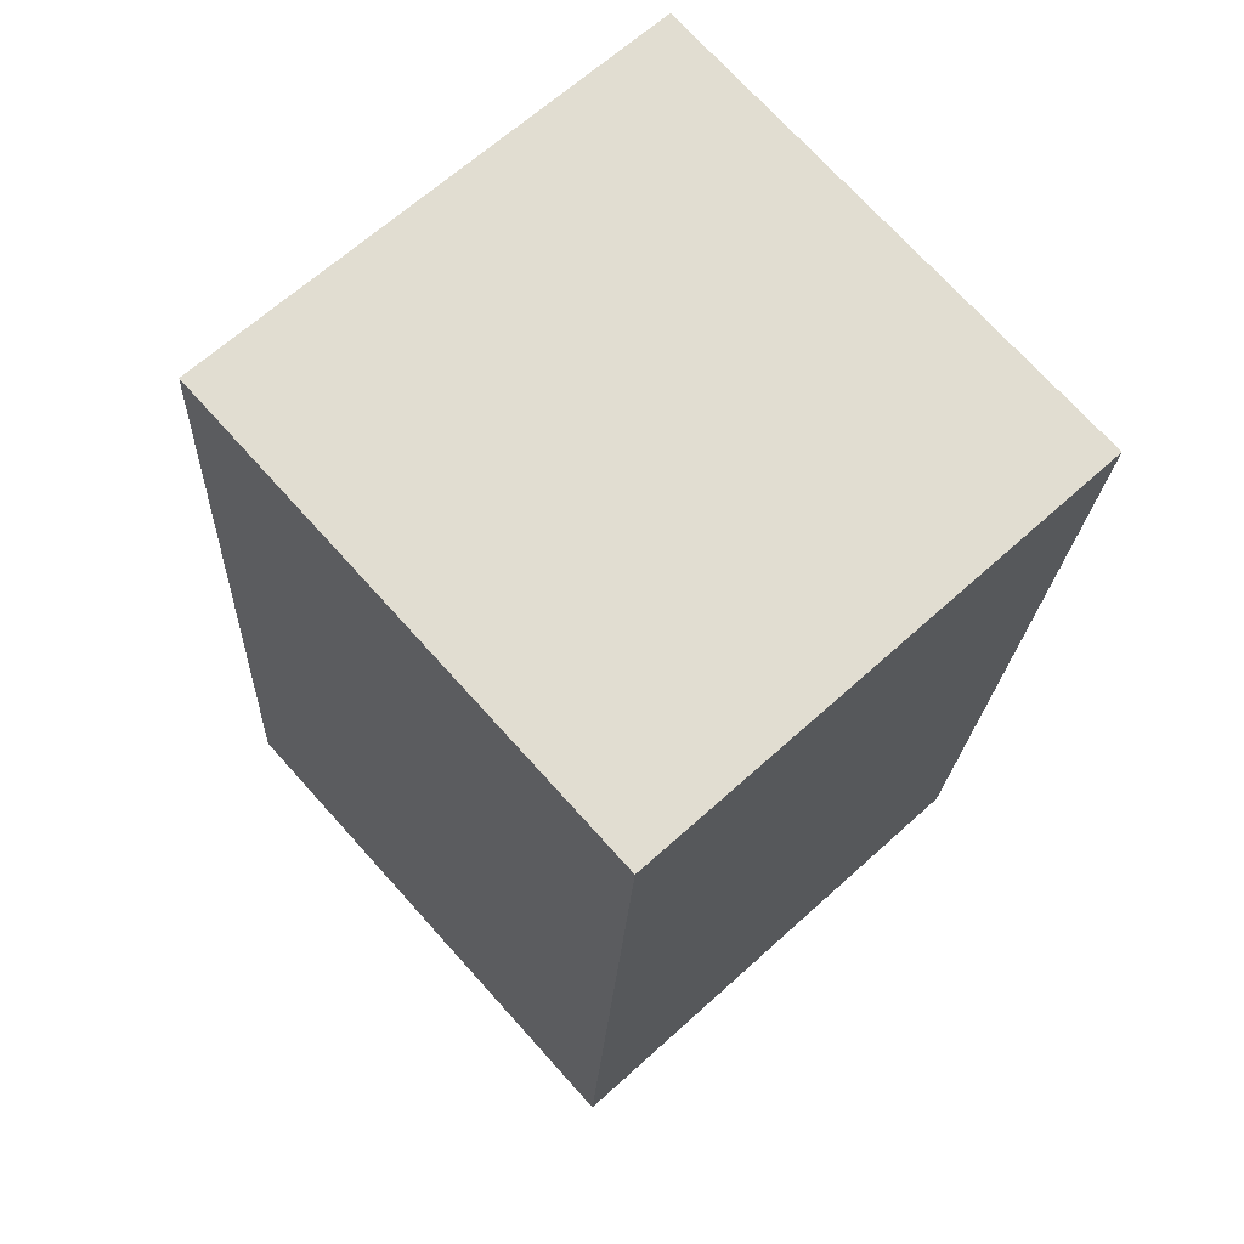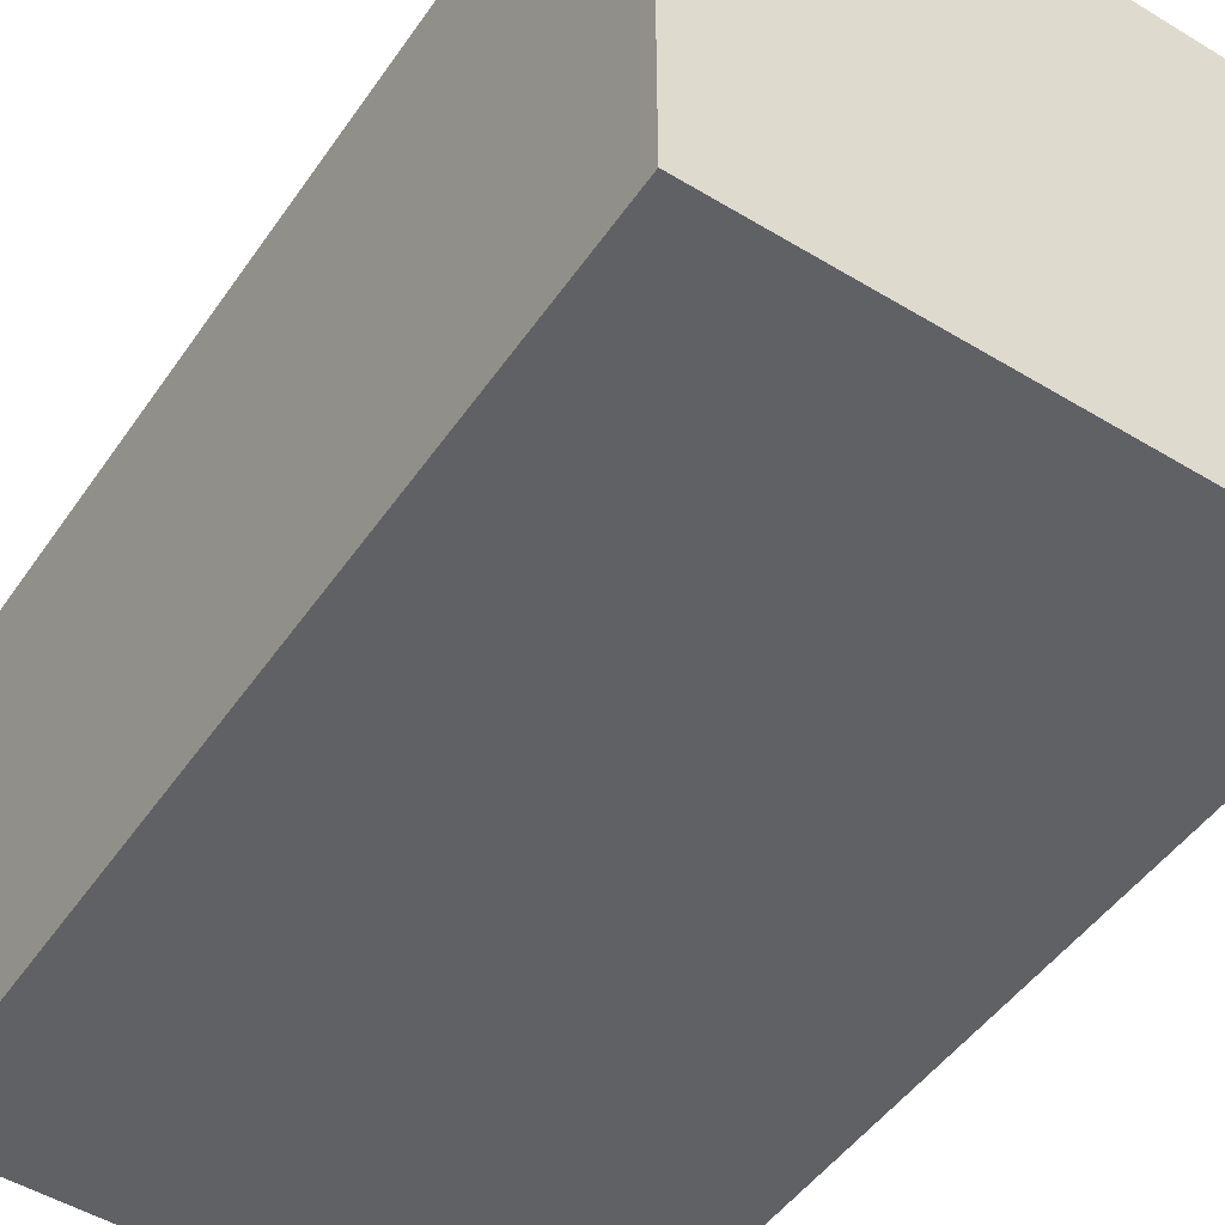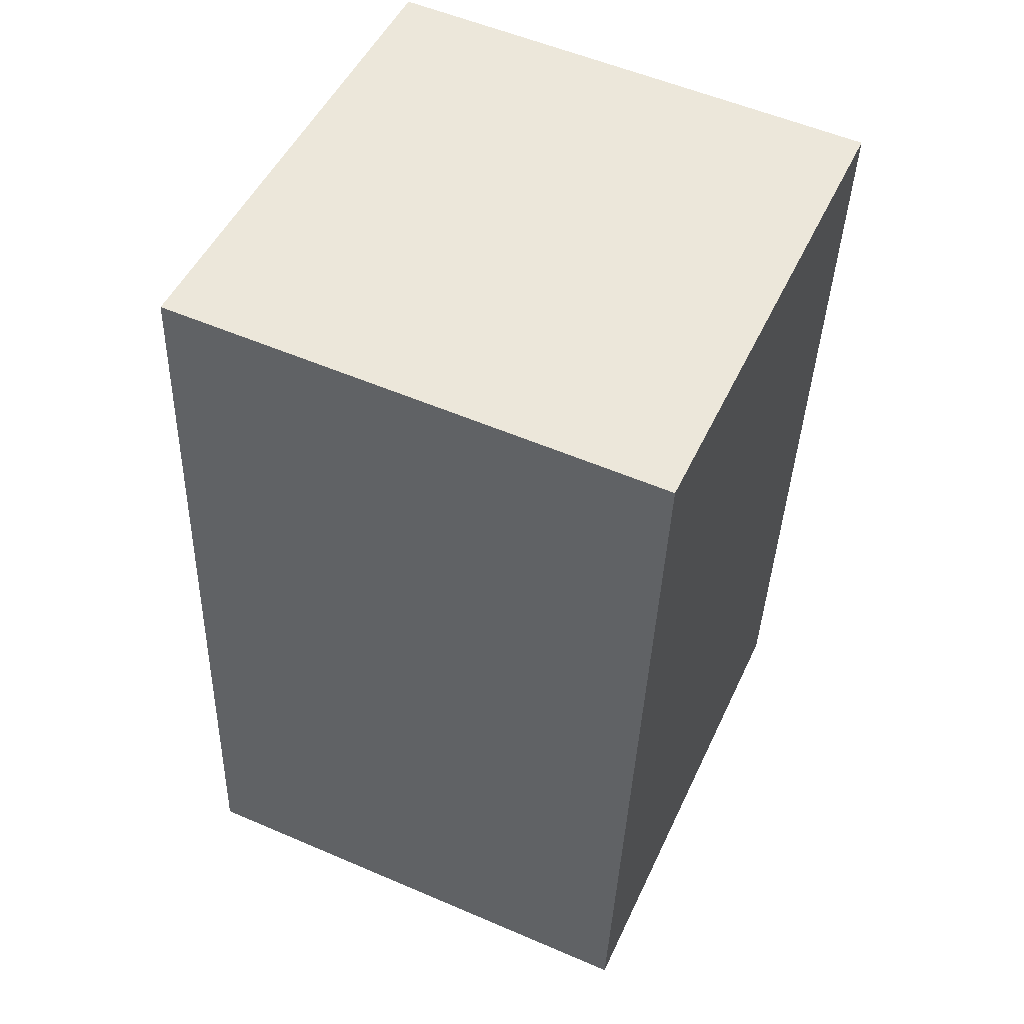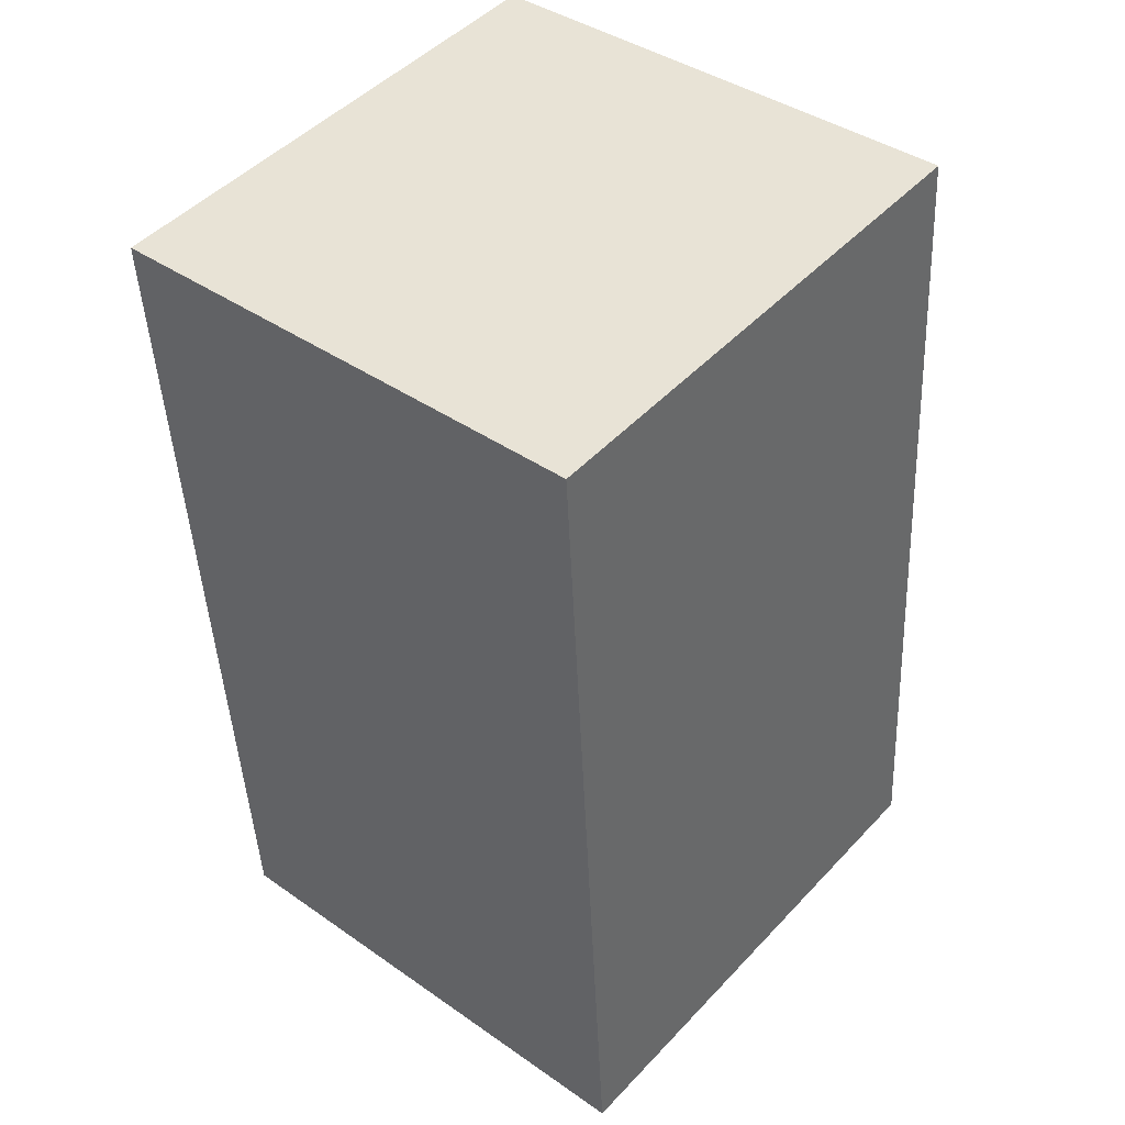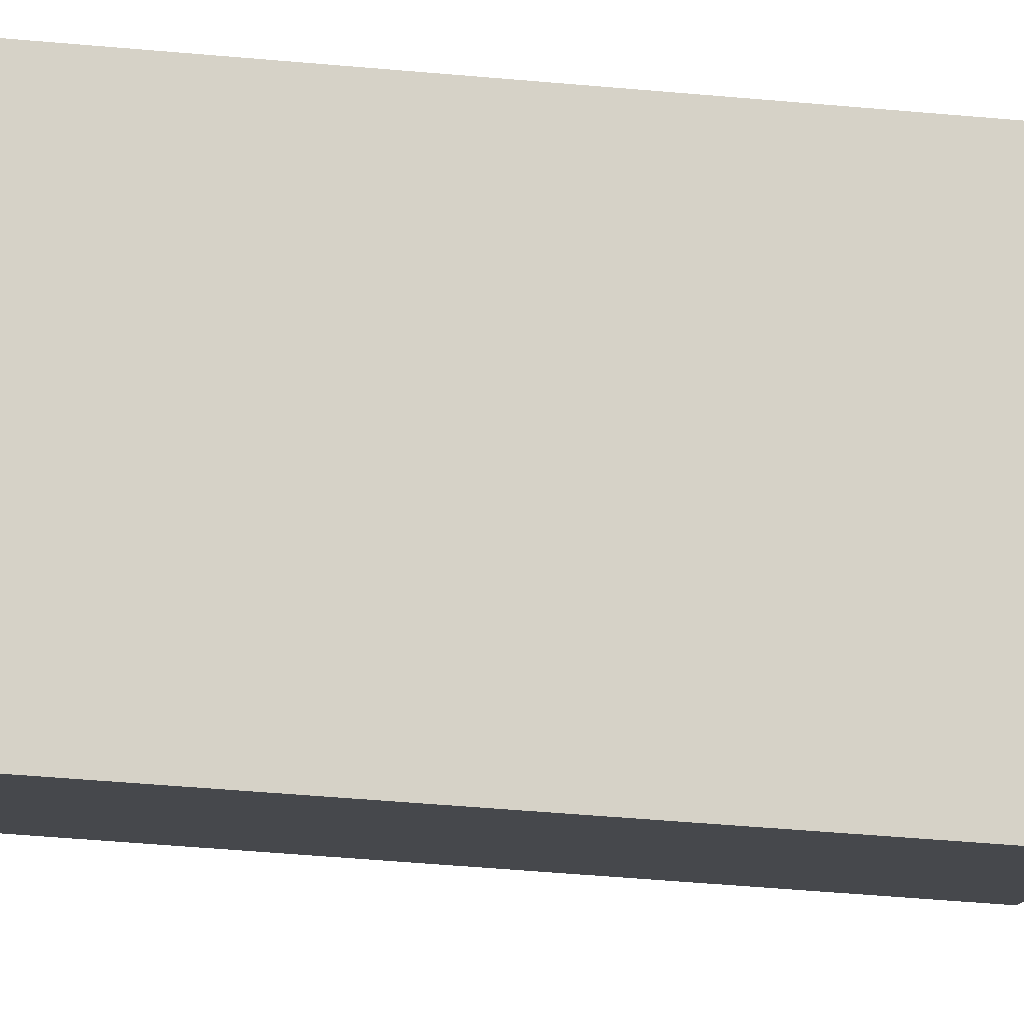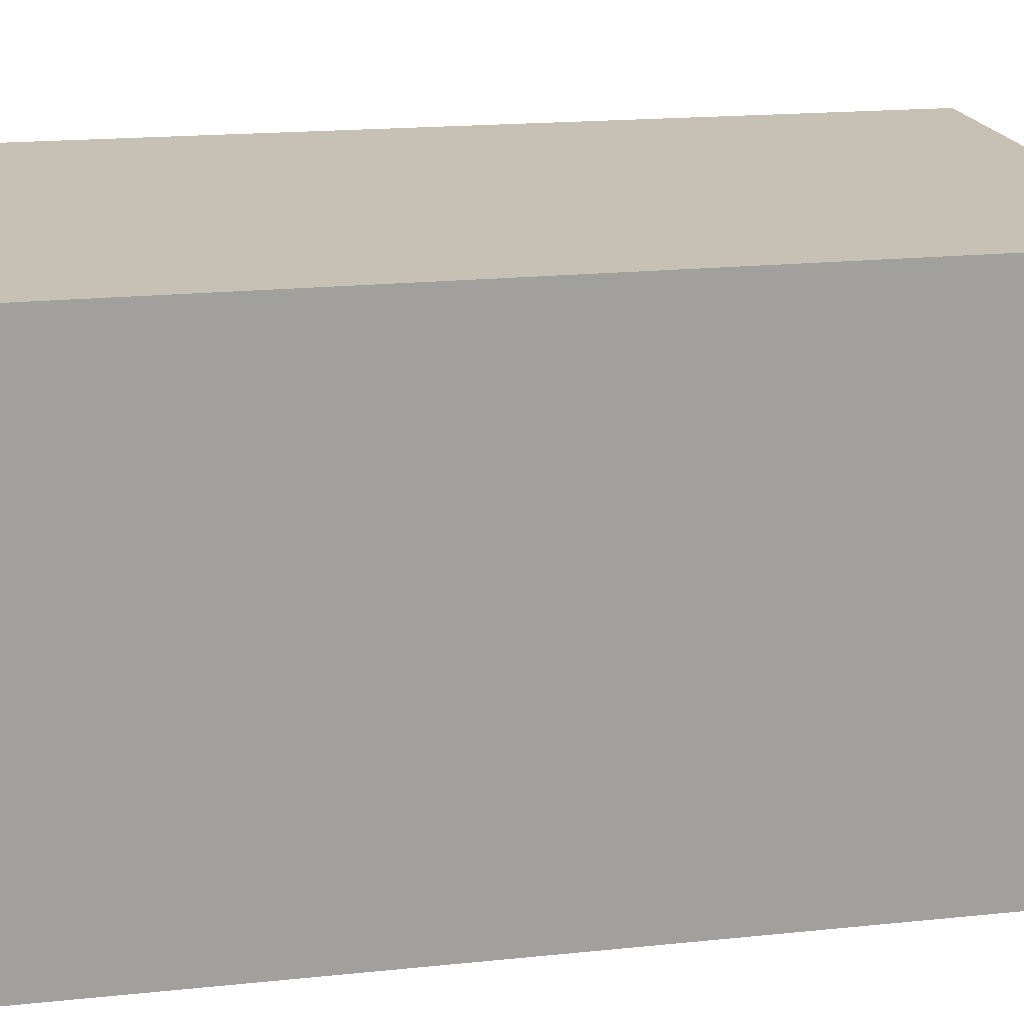
<metadata>
{"format":"obj","ext":"obj","renderer":"f3d","projection":"perspective","resolution":1024,"background":"white","views":[{"elev":65.6,"azim":47.7,"up":"+Z"},{"elev":-48.9,"azim":150.8,"up":"+Y"},{"elev":55.0,"azim":-65.6,"up":"+Z"},{"elev":40.6,"azim":130.5,"up":"+Z"},{"elev":78.6,"azim":-81.3,"up":"+Y"},{"elev":18.5,"azim":-96.8,"up":"+Y"}]}
</metadata>
<code>
v  0 3.277 2.007e-16
v  3.779 3.277 5.408
v  3.395 3.277 -0.286
v  0.466 3.277 5.714
v  3.395 1.751e-17 -0.286
v  0 0 0
v  0.466 -3.499e-16 5.714
v  3.779 -3.311e-16 5.408
g defaultobject
f 1 2 3
f 2 1 4
f 5 1 3
f 1 5 6
f 6 4 1
f 4 6 7
f 7 2 4
f 2 7 8
f 8 3 2
f 3 8 5
f 8 6 5
f 6 8 7

</code>
